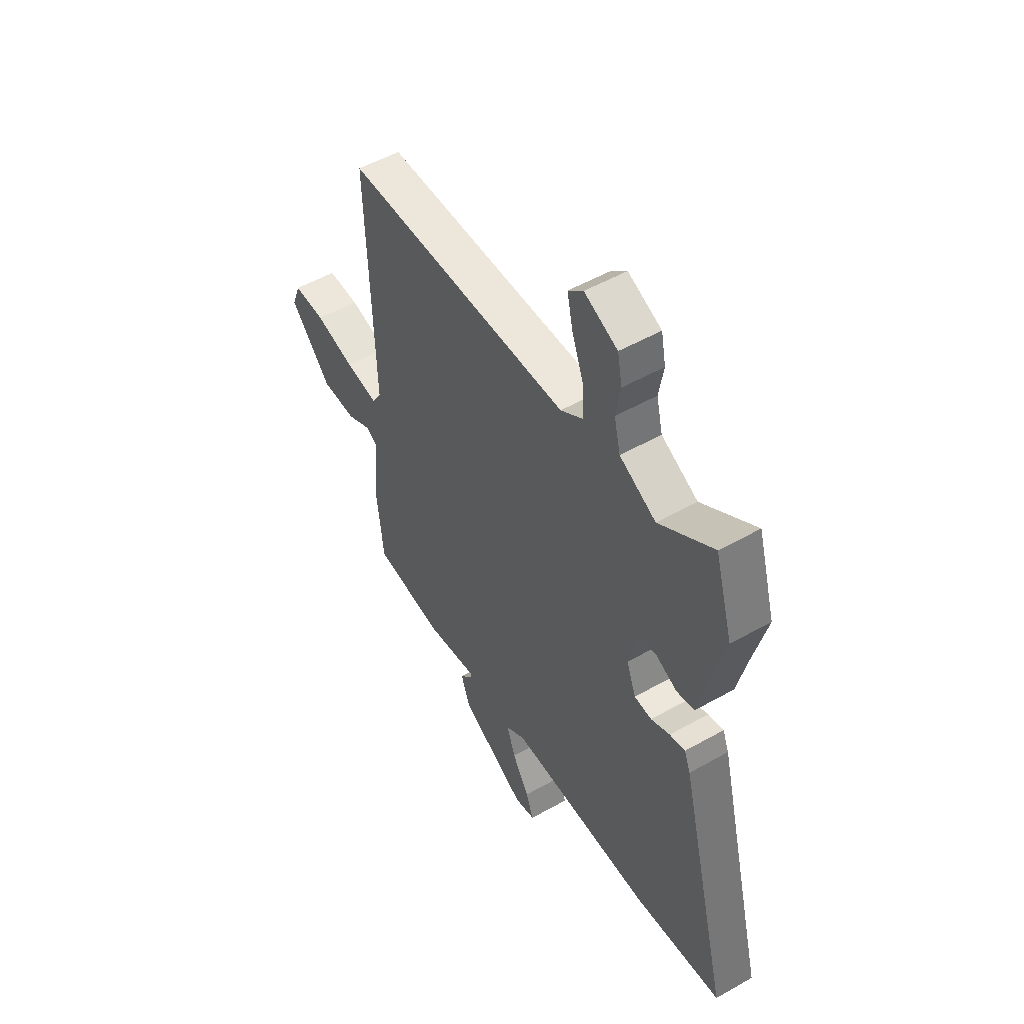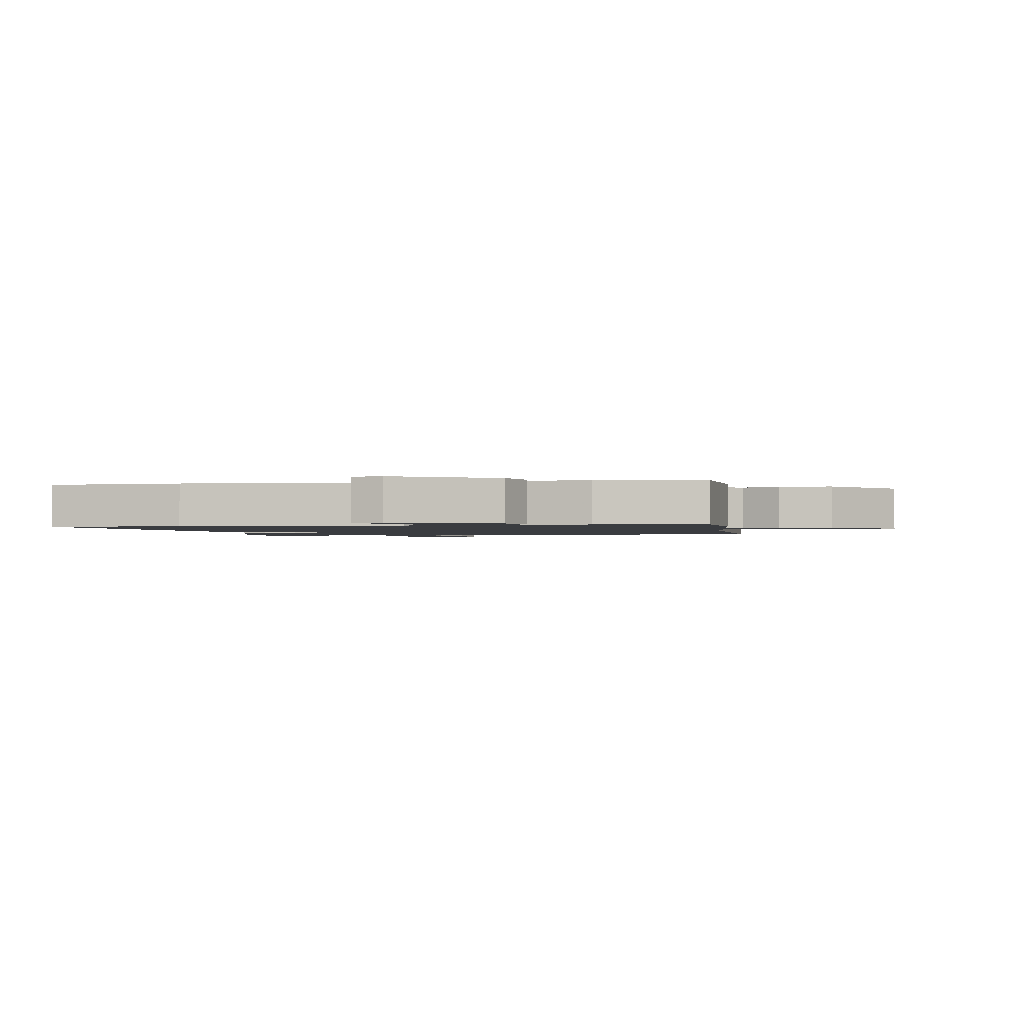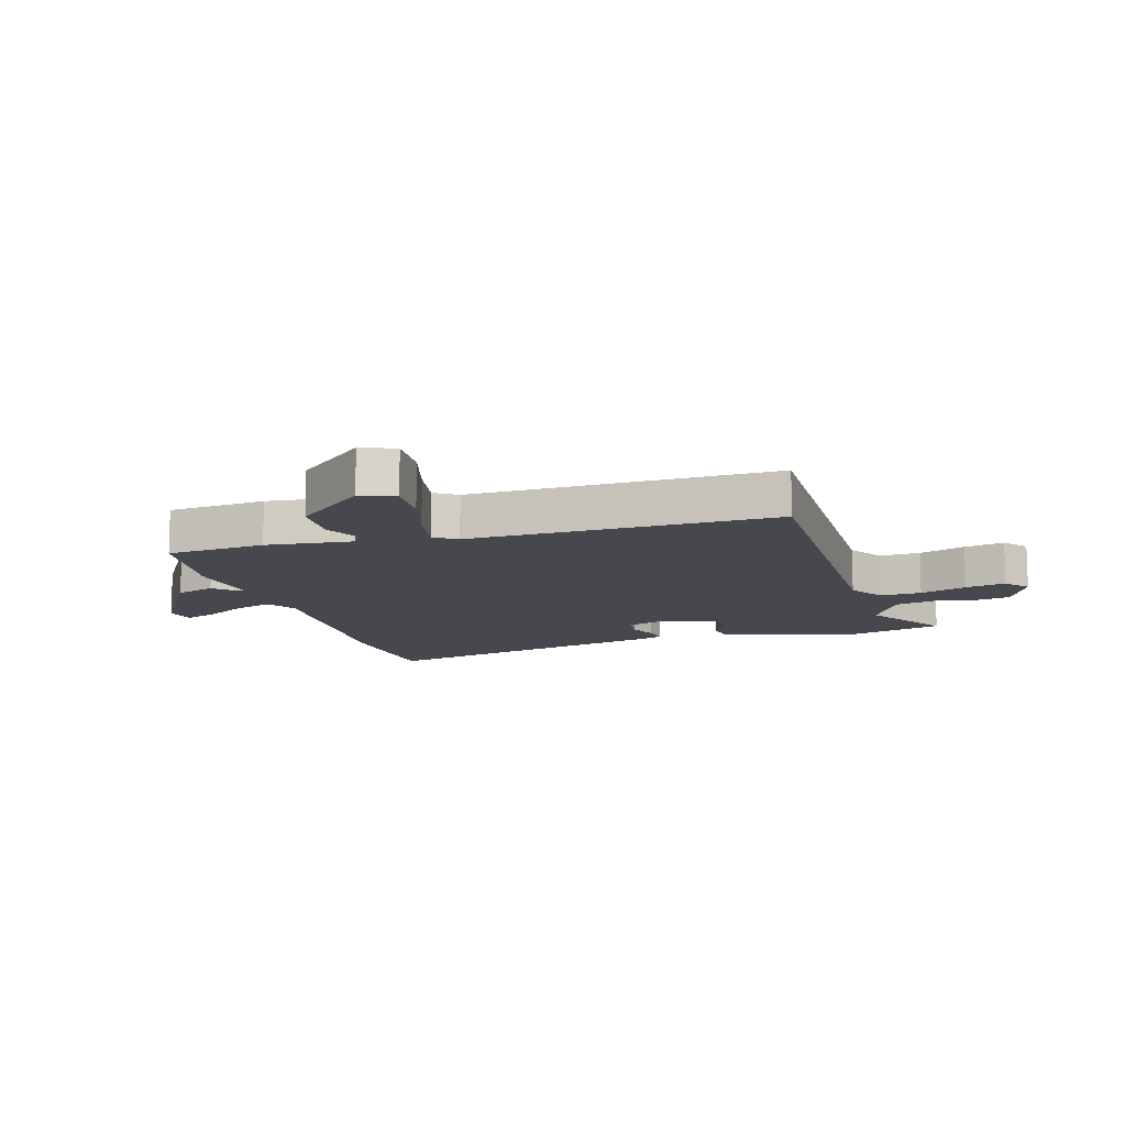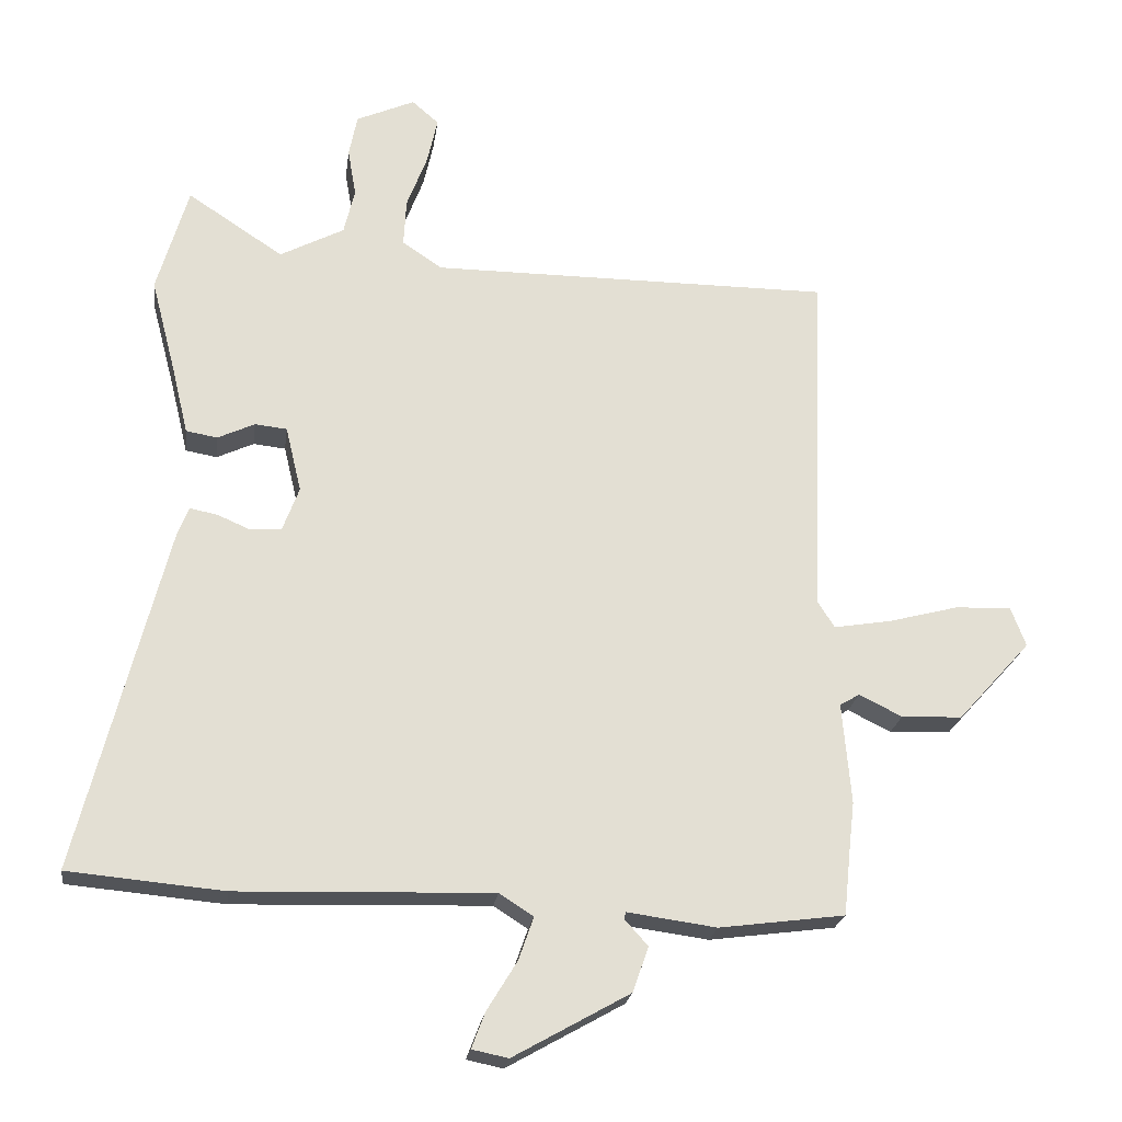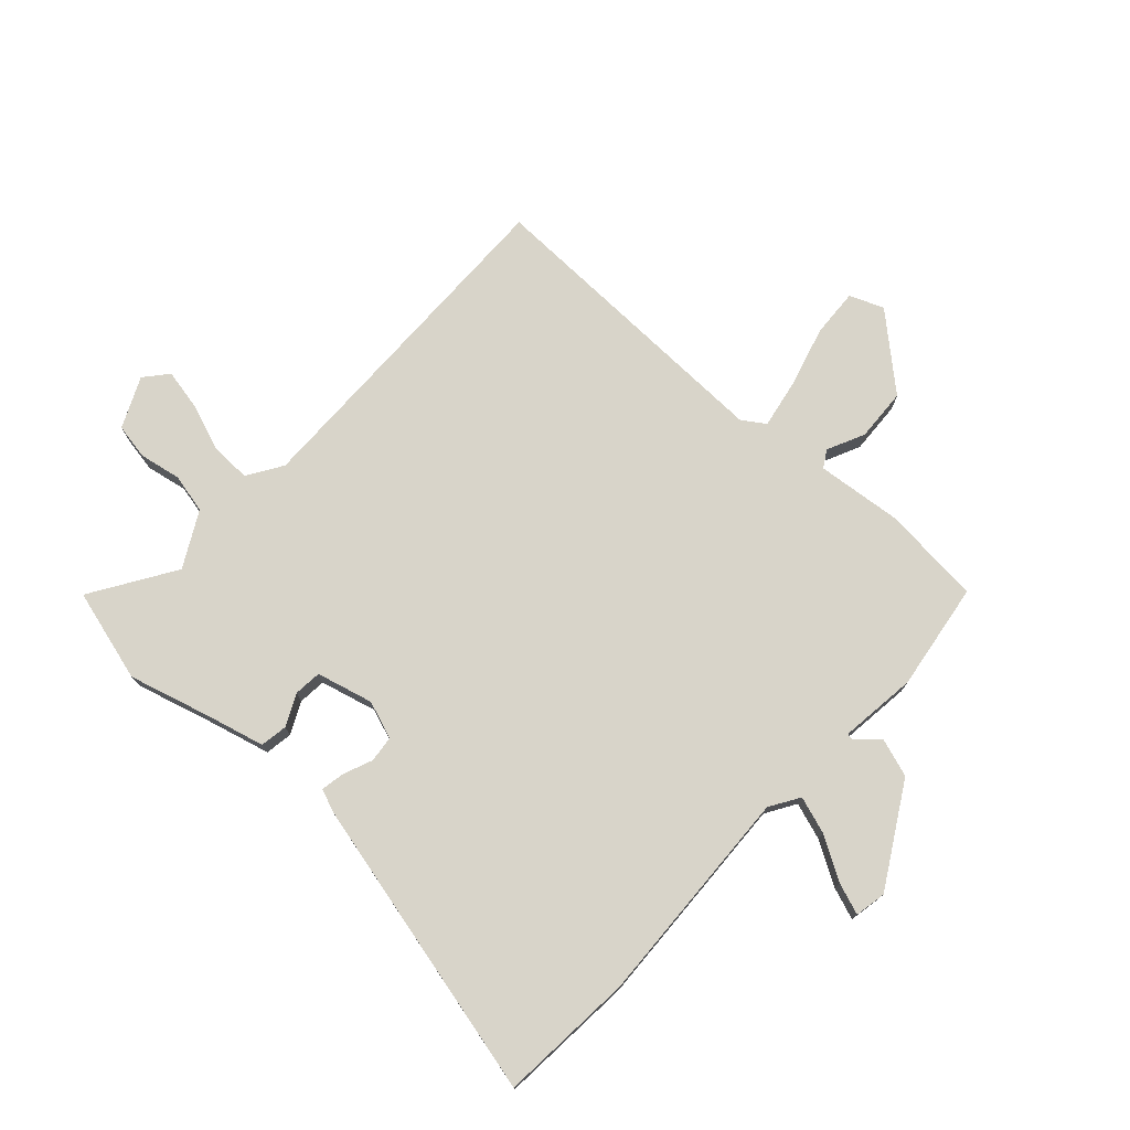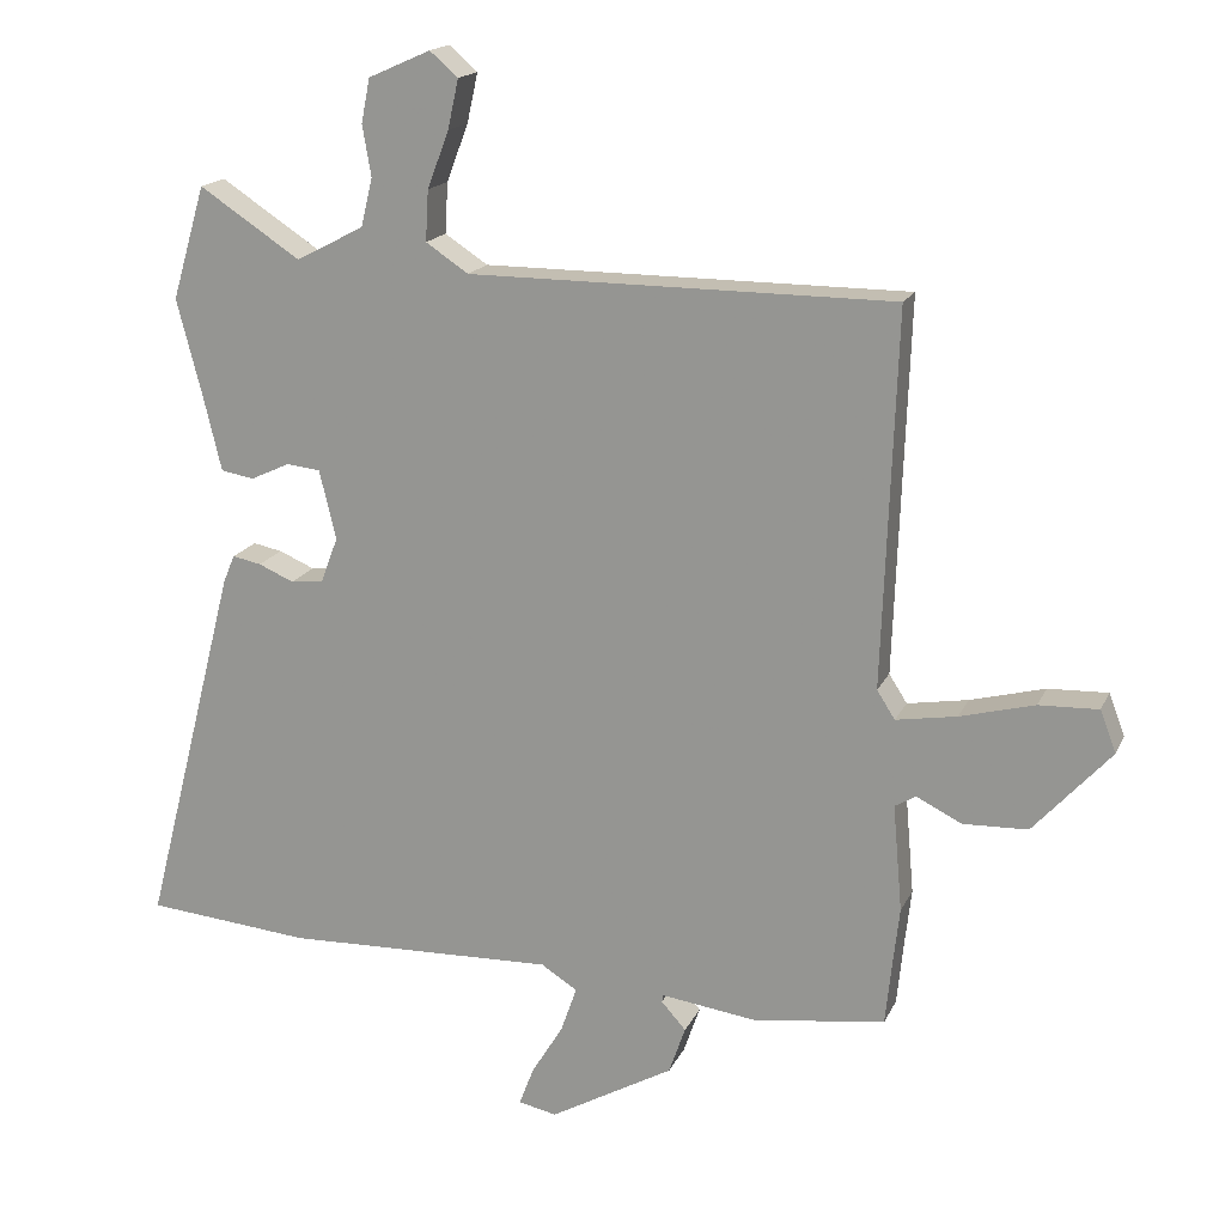
<metadata>
{"format":"obj","ext":"obj","renderer":"f3d","projection":"perspective","resolution":1024,"background":"white","views":[{"elev":51.5,"azim":58.4,"up":"+Z"},{"elev":-1.5,"azim":-170.8,"up":"+Y"},{"elev":-11.7,"azim":-74.5,"up":"+Y"},{"elev":-22.2,"azim":172.4,"up":"+Z"},{"elev":75.5,"azim":131.6,"up":"+Y"},{"elev":17.2,"azim":-161.5,"up":"+Z"}]}
</metadata>
<code>
v -0.498 0.07 -0.516
v -0.508 0.07 -0.419
v -0.516 0.07 -0.349
v -0.503 0.07 -0.201
v -0.532 0.07 -0.184
v -0.595 0.07 -0.215
v -0.684 0.07 -0.212
v -0.791 0.07 -0.094
v -0.769 0.07 -0.036
v -0.687 0.07 -0.039
v -0.584 0.07 -0.066
v -0.5 0.07 -0.08
v -0.475 0.07 -0.041
v -0.494 0.07 0.477
v 0.093 0.07 0.478
v 0.152 0.07 0.517
v 0.148 0.07 0.587
v 0.118 0.07 0.666
v 0.103 0.07 0.734
v 0.142 0.07 0.768
v 0.228 0.07 0.73
v 0.24 0.07 0.669
v 0.228 0.07 0.599
v 0.244 0.07 0.532
v 0.338 0.07 0.483
v 0.478 0.07 0.575
v 0.524 0.07 0.418
v 0.488 0.07 0.28
v 0.464 0.07 0.18
v 0.418 0.07 0.172
v 0.364 0.07 0.197
v 0.317 0.07 0.192
v 0.294 0.07 0.096
v 0.318 0.07 0.032
v 0.363 0.07 0.028
v 0.412 0.07 0.049
v 0.452 0.07 0.057
v 0.468 0.07 0.018
v 0.598 0.07 -0.491
v 0.37 0.07 -0.512
v -0.004 0.07 -0.501
v -0.054 0.07 -0.533
v -0.032 0.07 -0.596
v 0.012 0.07 -0.668
v 0.032 0.07 -0.721
v -0.021 0.07 -0.732
v -0.192 0.07 -0.636
v -0.215 0.07 -0.57
v -0.181 0.07 -0.532
v -0.183 0.07 -0.522
v -0.314 0.07 -0.54
v -0.498 0 -0.516
v -0.508 0 -0.419
v -0.516 0 -0.349
v -0.503 0 -0.201
v -0.532 0 -0.184
v -0.595 0 -0.215
v -0.684 0 -0.212
v -0.791 0 -0.094
v -0.769 0 -0.036
v -0.687 0 -0.039
v -0.584 0 -0.066
v -0.5 0 -0.08
v -0.475 0 -0.041
v -0.494 0 0.477
v 0.093 0 0.478
v 0.152 0 0.517
v 0.148 0 0.587
v 0.118 0 0.666
v 0.103 0 0.734
v 0.142 0 0.768
v 0.228 0 0.73
v 0.24 0 0.669
v 0.228 0 0.599
v 0.244 0 0.532
v 0.338 0 0.483
v 0.478 0 0.575
v 0.524 0 0.418
v 0.488 0 0.28
v 0.464 0 0.18
v 0.418 0 0.172
v 0.364 0 0.197
v 0.317 0 0.192
v 0.294 0 0.096
v 0.318 0 0.032
v 0.363 0 0.028
v 0.412 0 0.049
v 0.452 0 0.057
v 0.468 0 0.018
v 0.598 0 -0.491
v 0.37 0 -0.512
v -0.004 0 -0.501
v -0.054 0 -0.533
v -0.032 0 -0.596
v 0.012 0 -0.668
v 0.032 0 -0.721
v -0.021 0 -0.732
v -0.192 0 -0.636
v -0.215 0 -0.57
v -0.181 0 -0.532
v -0.183 0 -0.522
v -0.314 0 -0.54
f 50 51 1 2
f 47 48 49
f 46 47 49
f 45 46 49
f 44 45 49
f 43 44 49
f 42 43 49 50
f 2 3 4
f 50 2 4
f 42 50 4
f 41 42 4
f 39 40 41
f 38 39 41
f 37 38 41
f 36 37 41
f 35 36 41
f 34 35 41 4
f 28 29 30 31
f 28 31 32
f 27 28 32
f 26 27 32
f 25 26 32
f 24 25 32 33
f 21 22 23
f 20 21 23
f 19 20 23
f 18 19 23
f 17 18 23
f 23 24 33
f 17 23 33
f 16 17 33
f 13 14 15
f 15 16 33
f 13 15 33
f 12 13 33
f 9 10 11
f 8 9 11
f 7 8 11
f 6 7 11
f 5 6 11
f 5 11 12
f 12 33 34
f 5 12 34
f 4 5 34
f 53 52 102 101
f 100 99 98
f 100 98 97
f 100 97 96
f 100 96 95
f 100 95 94
f 101 100 94 93
f 55 54 53
f 55 53 101
f 55 101 93
f 55 93 92
f 92 91 90
f 92 90 89
f 92 89 88
f 92 88 87
f 92 87 86
f 55 92 86 85
f 82 81 80 79
f 83 82 79
f 83 79 78
f 83 78 77
f 83 77 76
f 84 83 76 75
f 74 73 72
f 74 72 71
f 74 71 70
f 74 70 69
f 74 69 68
f 84 75 74
f 84 74 68
f 84 68 67
f 66 65 64
f 84 67 66
f 84 66 64
f 84 64 63
f 62 61 60
f 62 60 59
f 62 59 58
f 62 58 57
f 62 57 56
f 63 62 56
f 85 84 63
f 85 63 56
f 85 56 55
f 1 52 53 2
f 2 53 54 3
f 3 54 55 4
f 4 55 56 5
f 5 56 57 6
f 6 57 58 7
f 7 58 59 8
f 8 59 60 9
f 9 60 61 10
f 10 61 62 11
f 11 62 63 12
f 12 63 64 13
f 13 64 65 14
f 14 65 66 15
f 15 66 67 16
f 16 67 68 17
f 17 68 69 18
f 18 69 70 19
f 19 70 71 20
f 20 71 72 21
f 21 72 73 22
f 22 73 74 23
f 23 74 75 24
f 24 75 76 25
f 25 76 77 26
f 26 77 78 27
f 27 78 79 28
f 28 79 80 29
f 29 80 81 30
f 30 81 82 31
f 31 82 83 32
f 32 83 84 33
f 33 84 85 34
f 34 85 86 35
f 35 86 87 36
f 36 87 88 37
f 37 88 89 38
f 38 89 90 39
f 39 90 91 40
f 40 91 92 41
f 41 92 93 42
f 42 93 94 43
f 43 94 95 44
f 44 95 96 45
f 45 96 97 46
f 46 97 98 47
f 47 98 99 48
f 48 99 100 49
f 49 100 101 50
f 50 101 102 51
f 51 102 52 1

</code>
